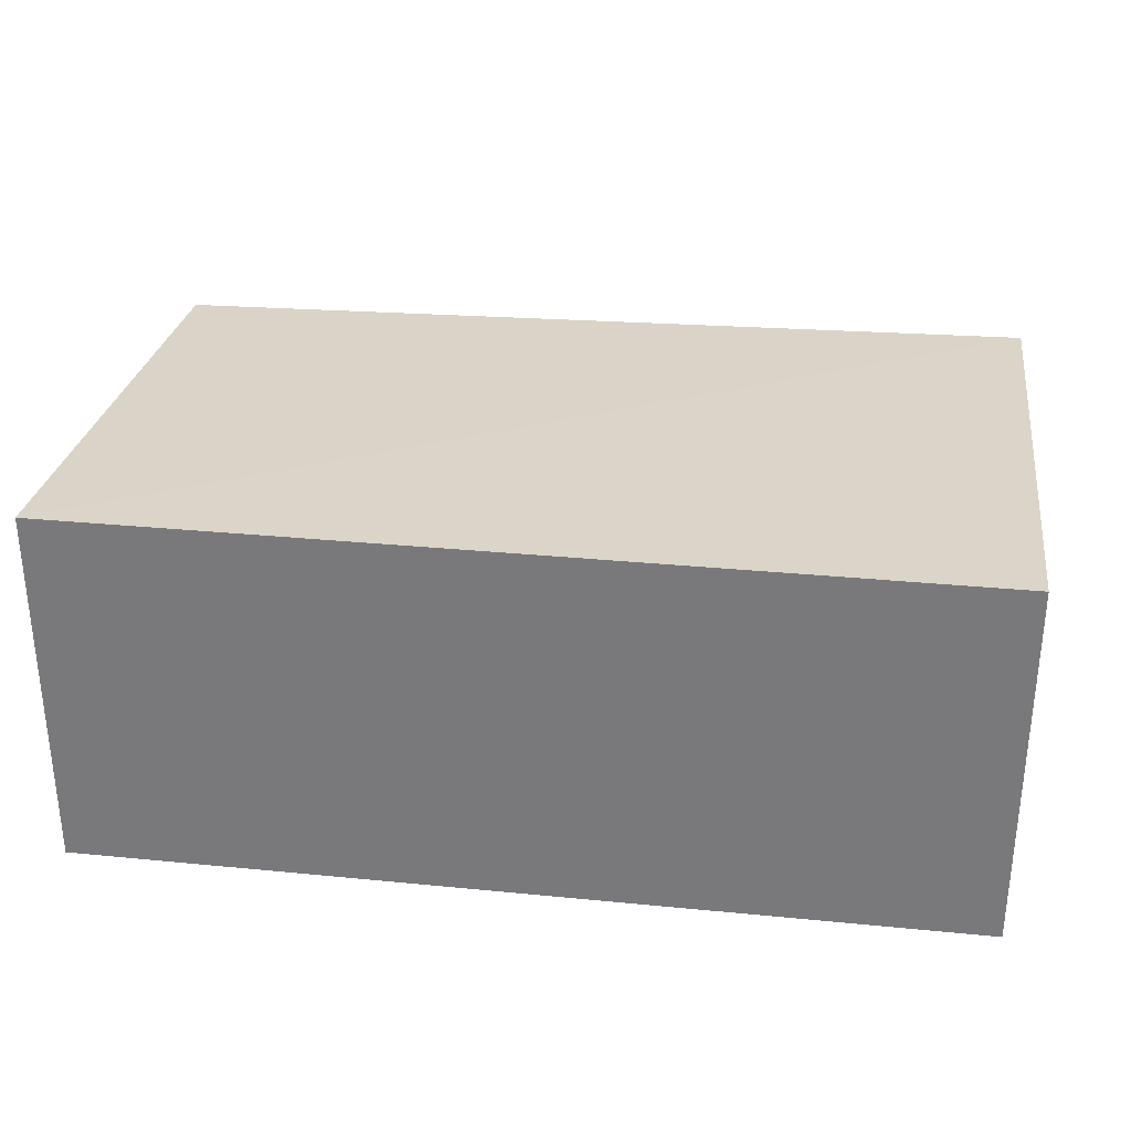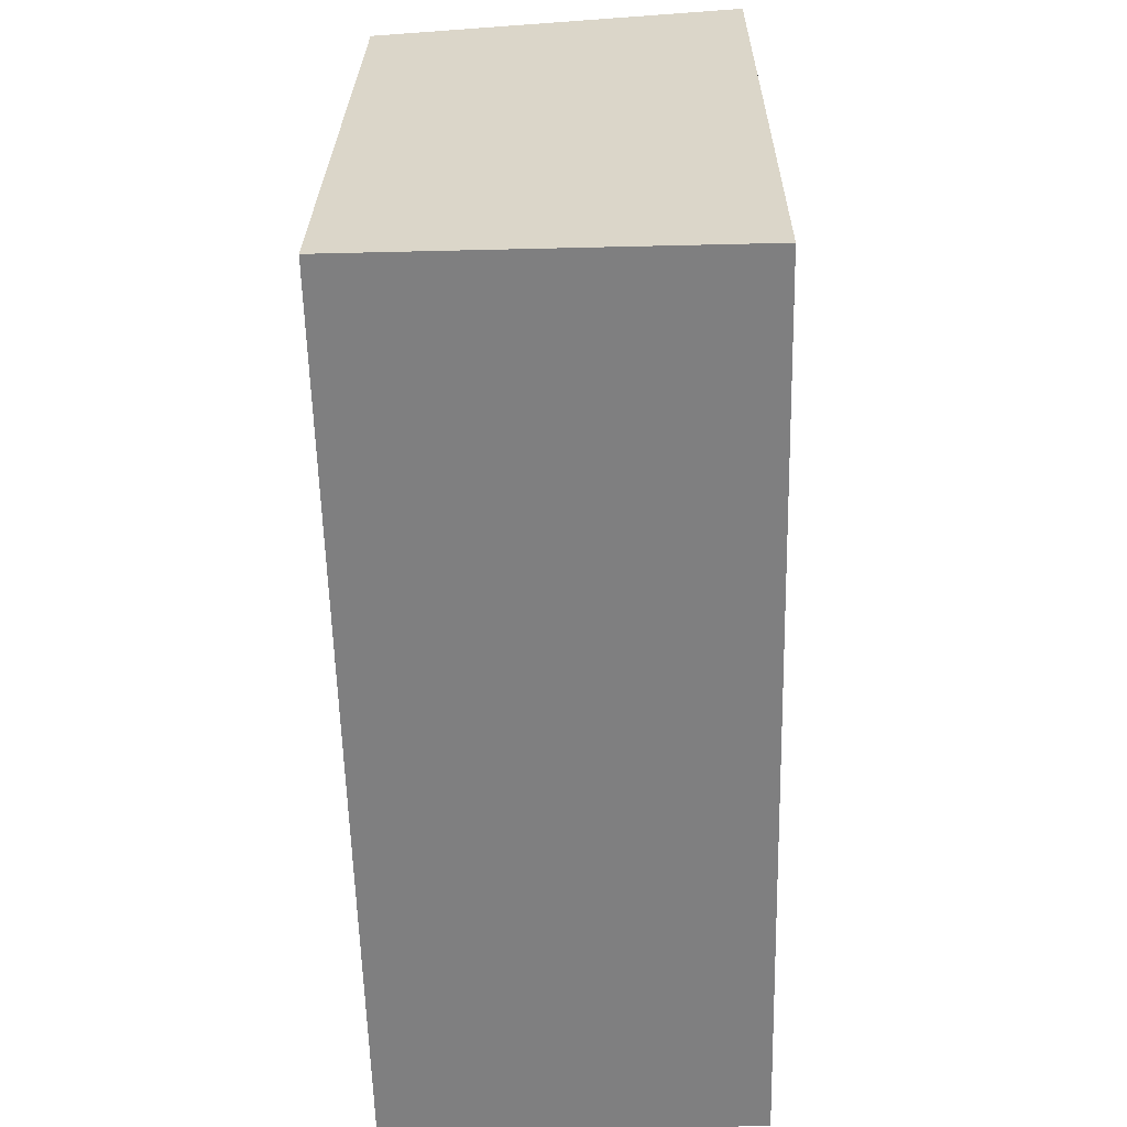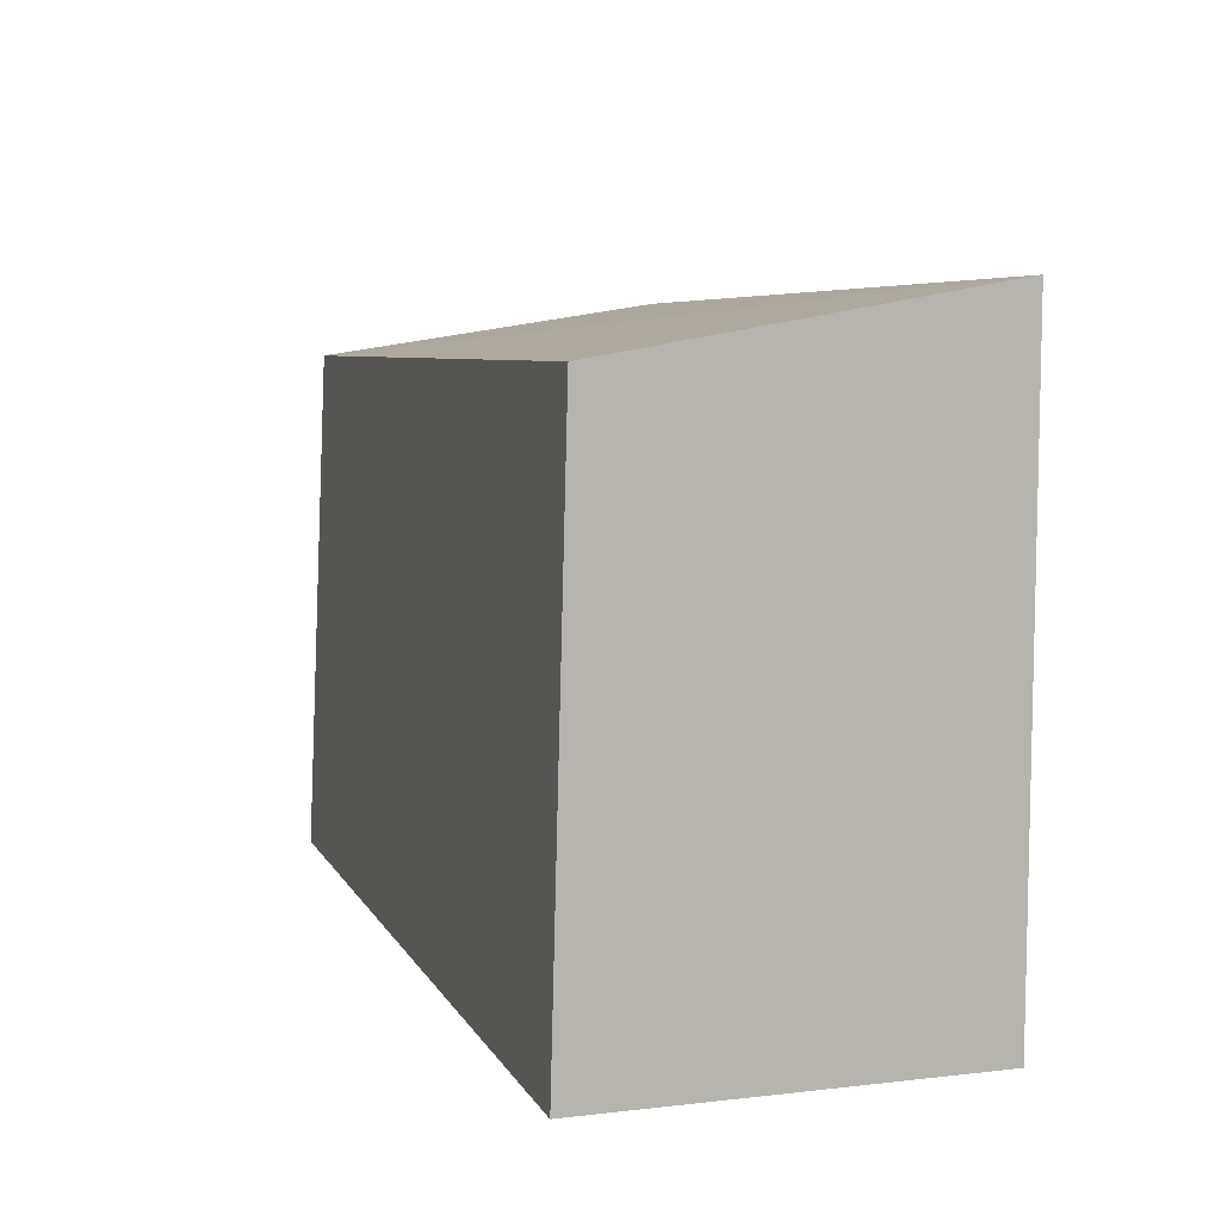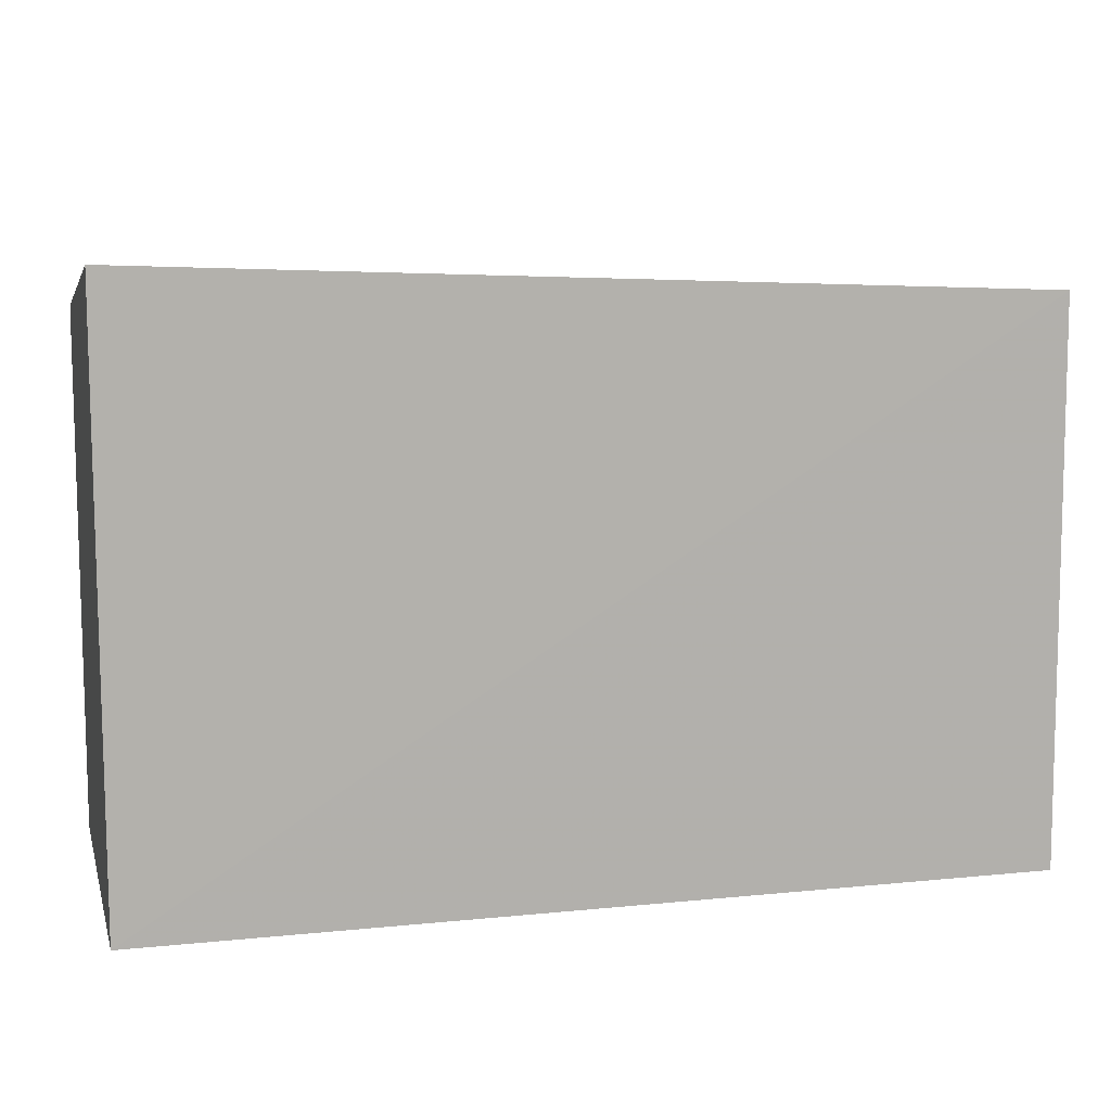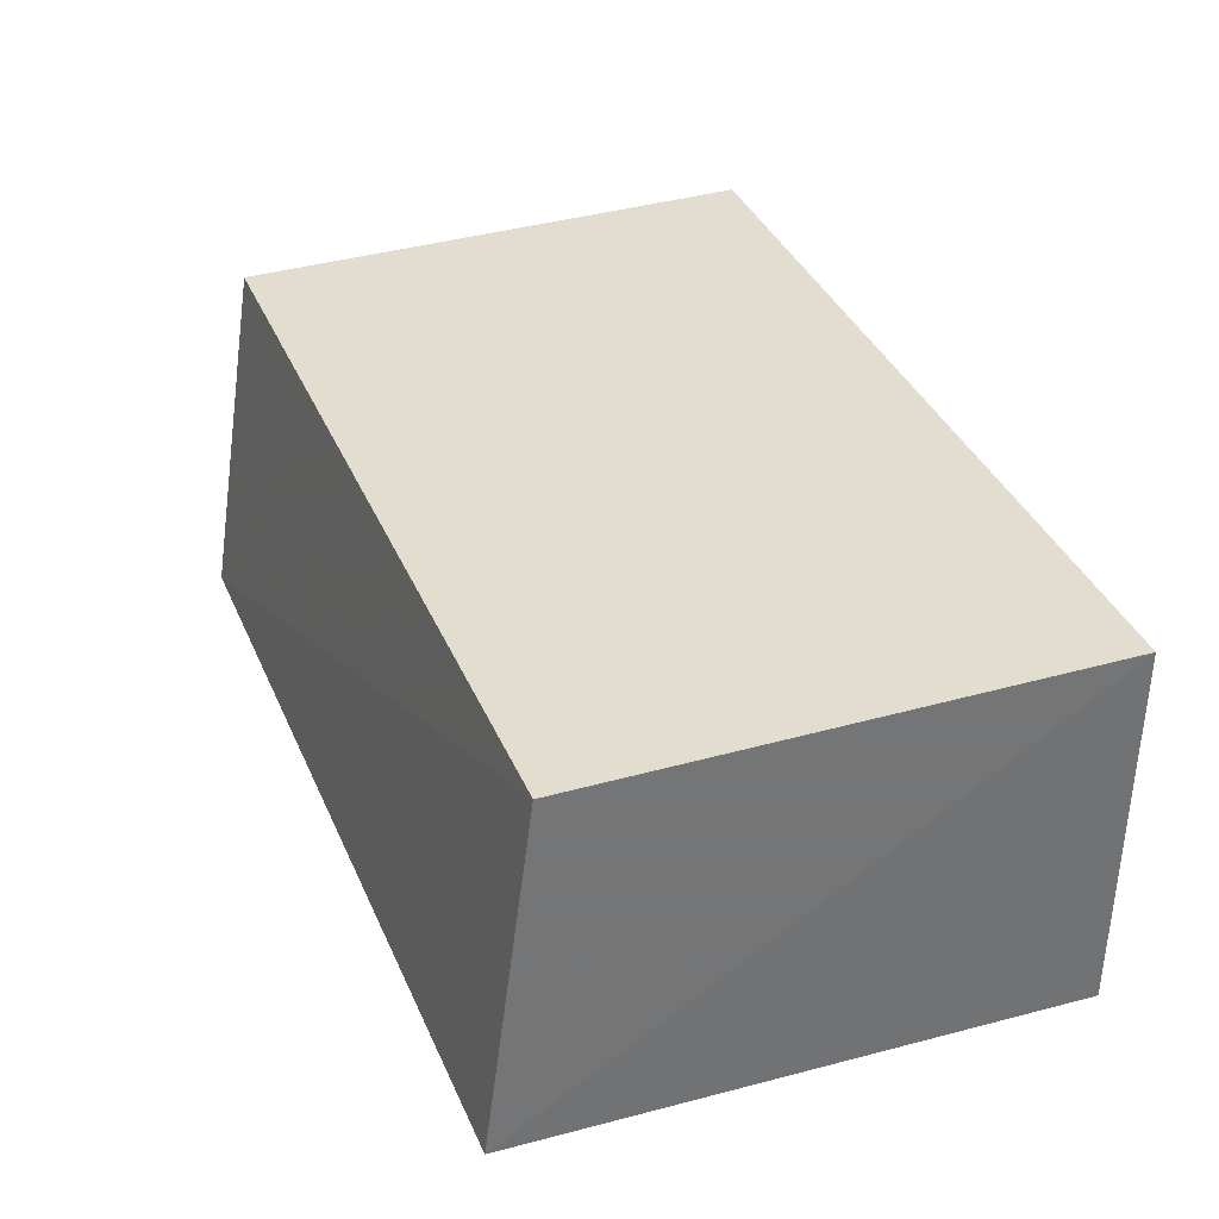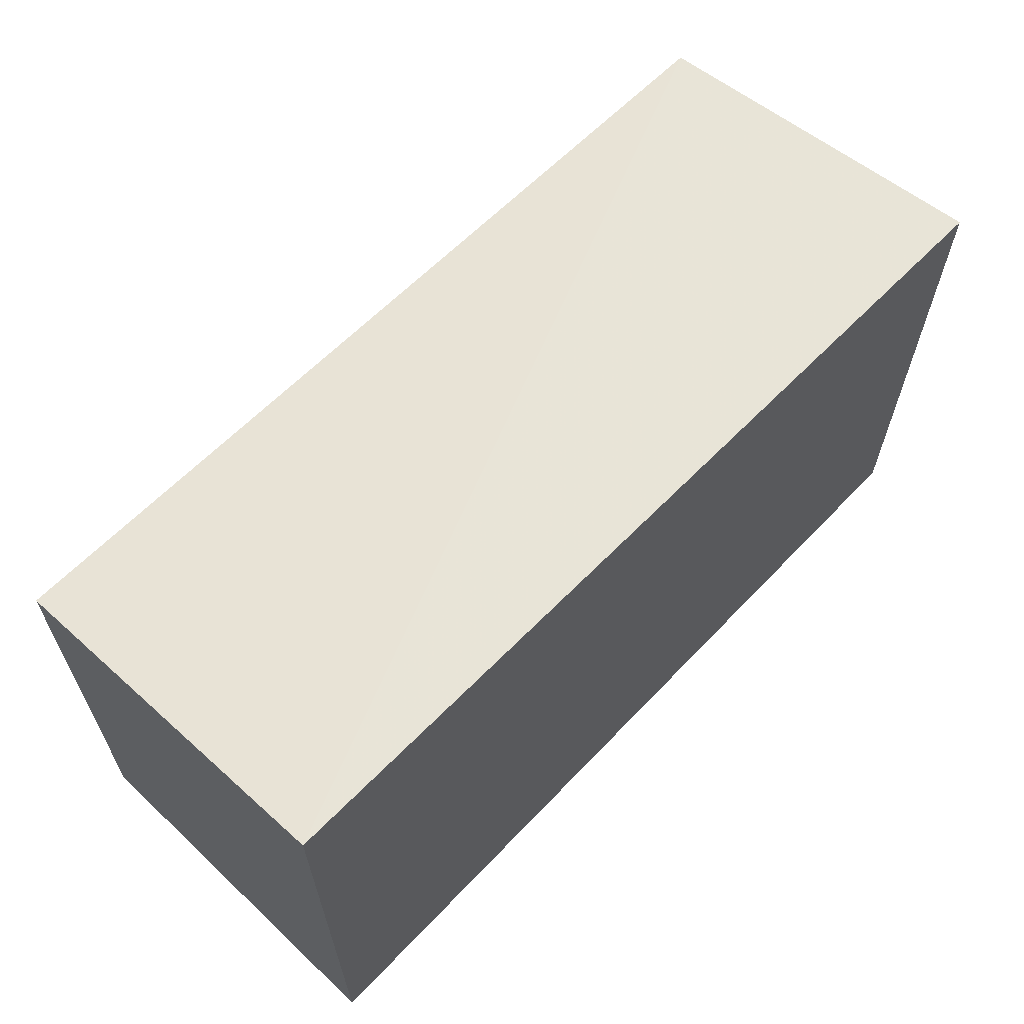
<metadata>
{"format":"obj","ext":"obj","renderer":"f3d","projection":"perspective","resolution":1024,"background":"white","views":[{"elev":30.9,"azim":8.0,"up":"+Z"},{"elev":-59.7,"azim":91.4,"up":"+Y"},{"elev":8.0,"azim":72.3,"up":"+Y"},{"elev":10.4,"azim":165.7,"up":"+Y"},{"elev":35.2,"azim":-109.3,"up":"+Z"},{"elev":64.3,"azim":133.6,"up":"+Y"}]}
</metadata>
<code>
v -0.05912 -0.009832 0.2197
v -0.05912 -0.009832 0.1439
v -0.05913 0.1109 0.1439
v -0.2383 0.09348 0.2157
v -0.2409 -0.009832 0.1439
v -0.05919 0.09901 0.2167
v -0.2409 -0.009832 0.2197
v -0.2397 0.1038 0.1434
f 1 2 3
f 5 2 1
f 6 1 3
f 6 3 4
f 7 5 1
f 7 6 4
f 7 1 6
f 8 3 2
f 8 2 5
f 8 4 3
f 8 7 4
f 8 5 7

</code>
